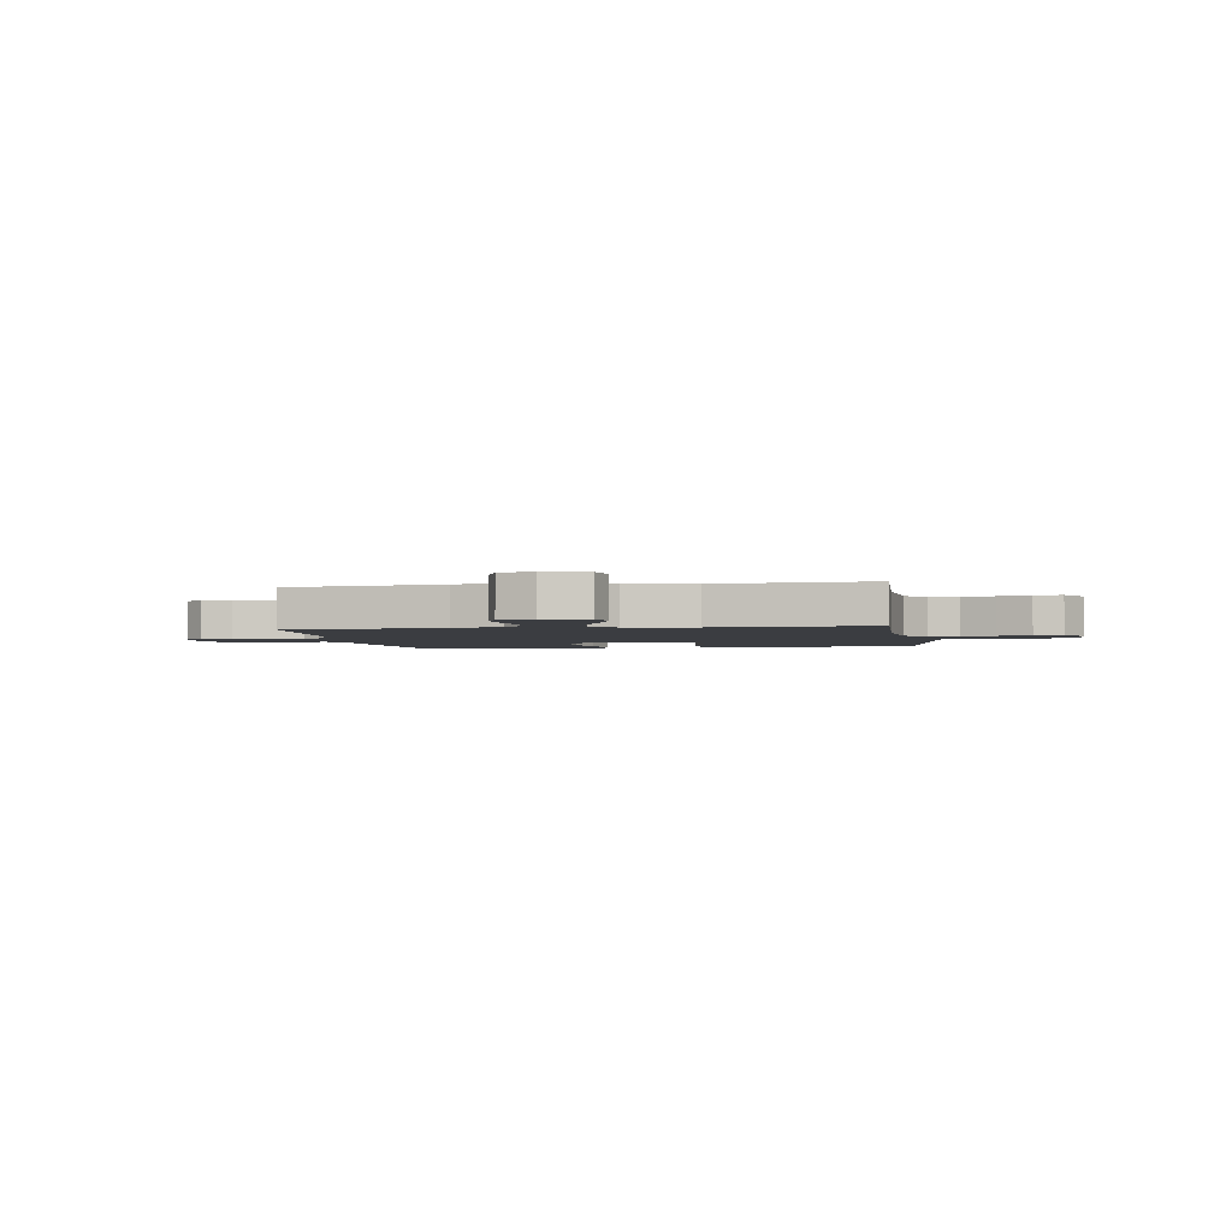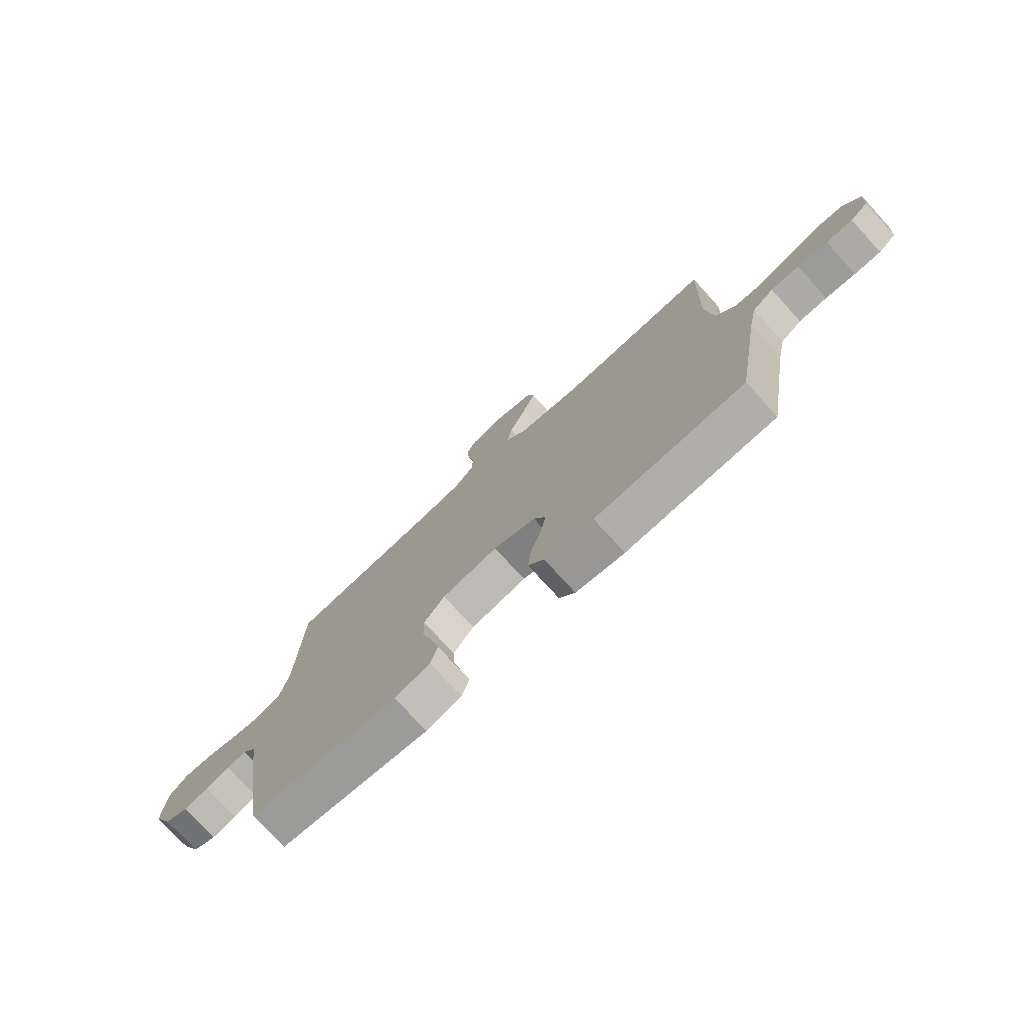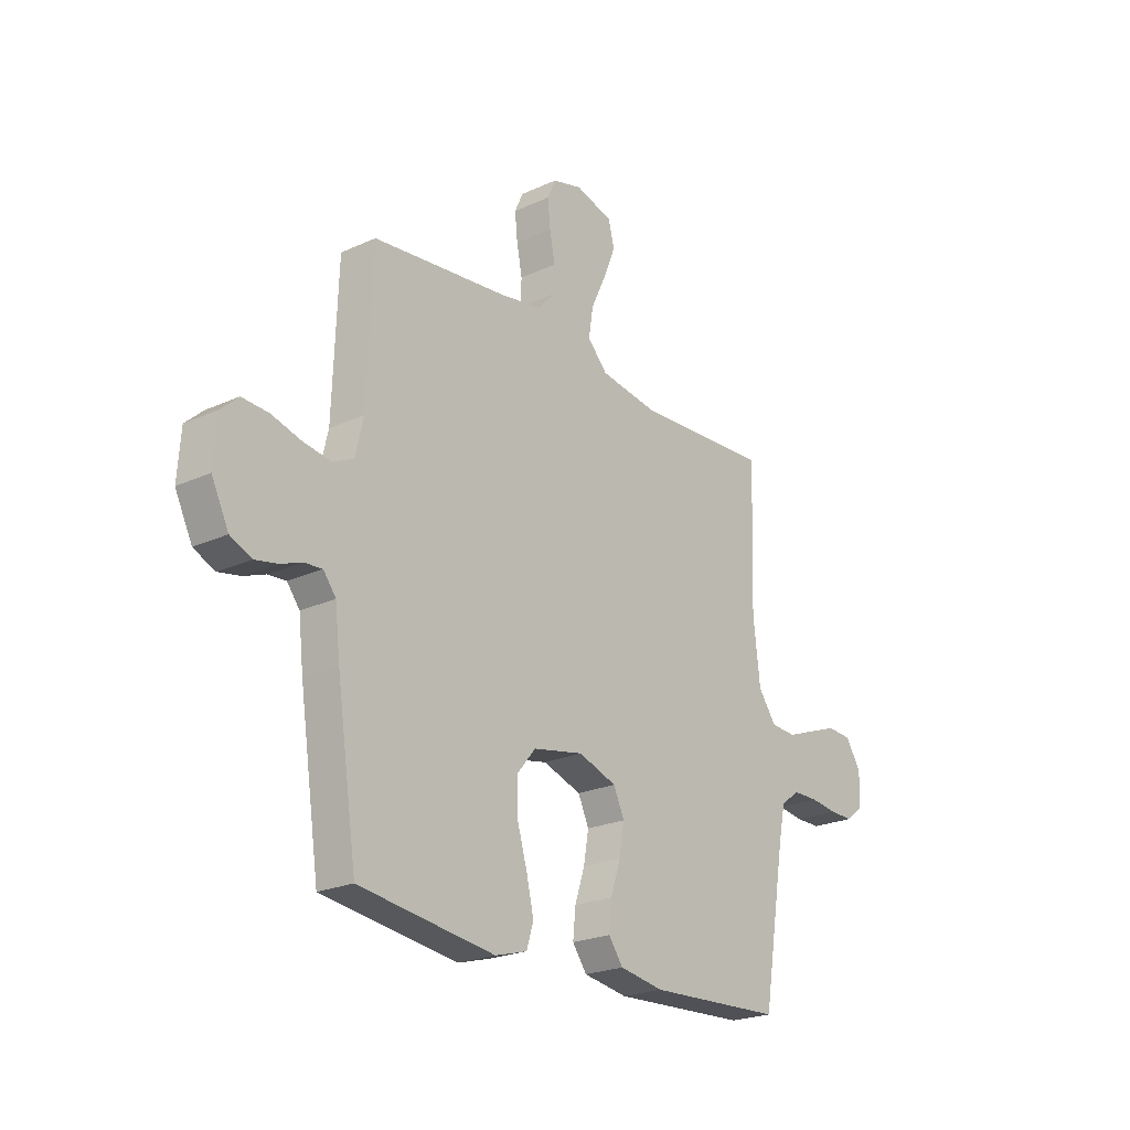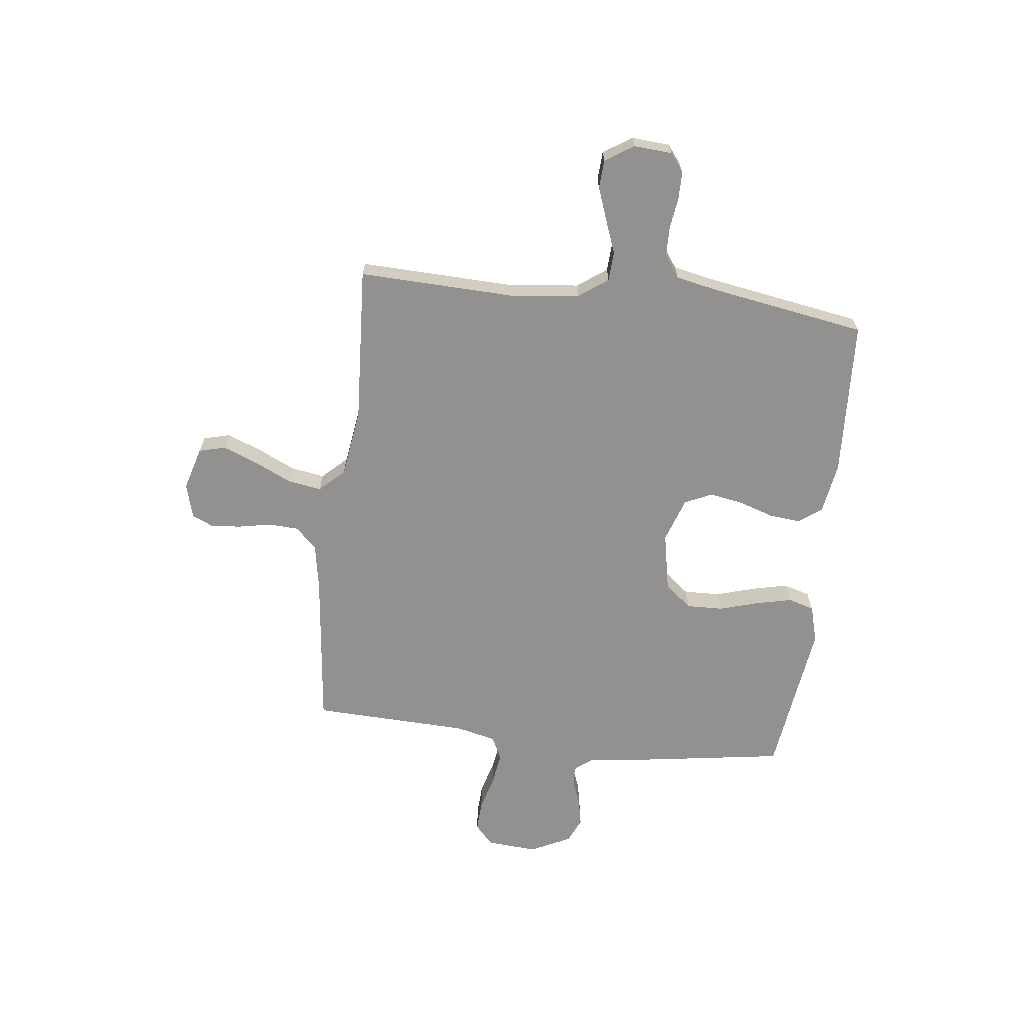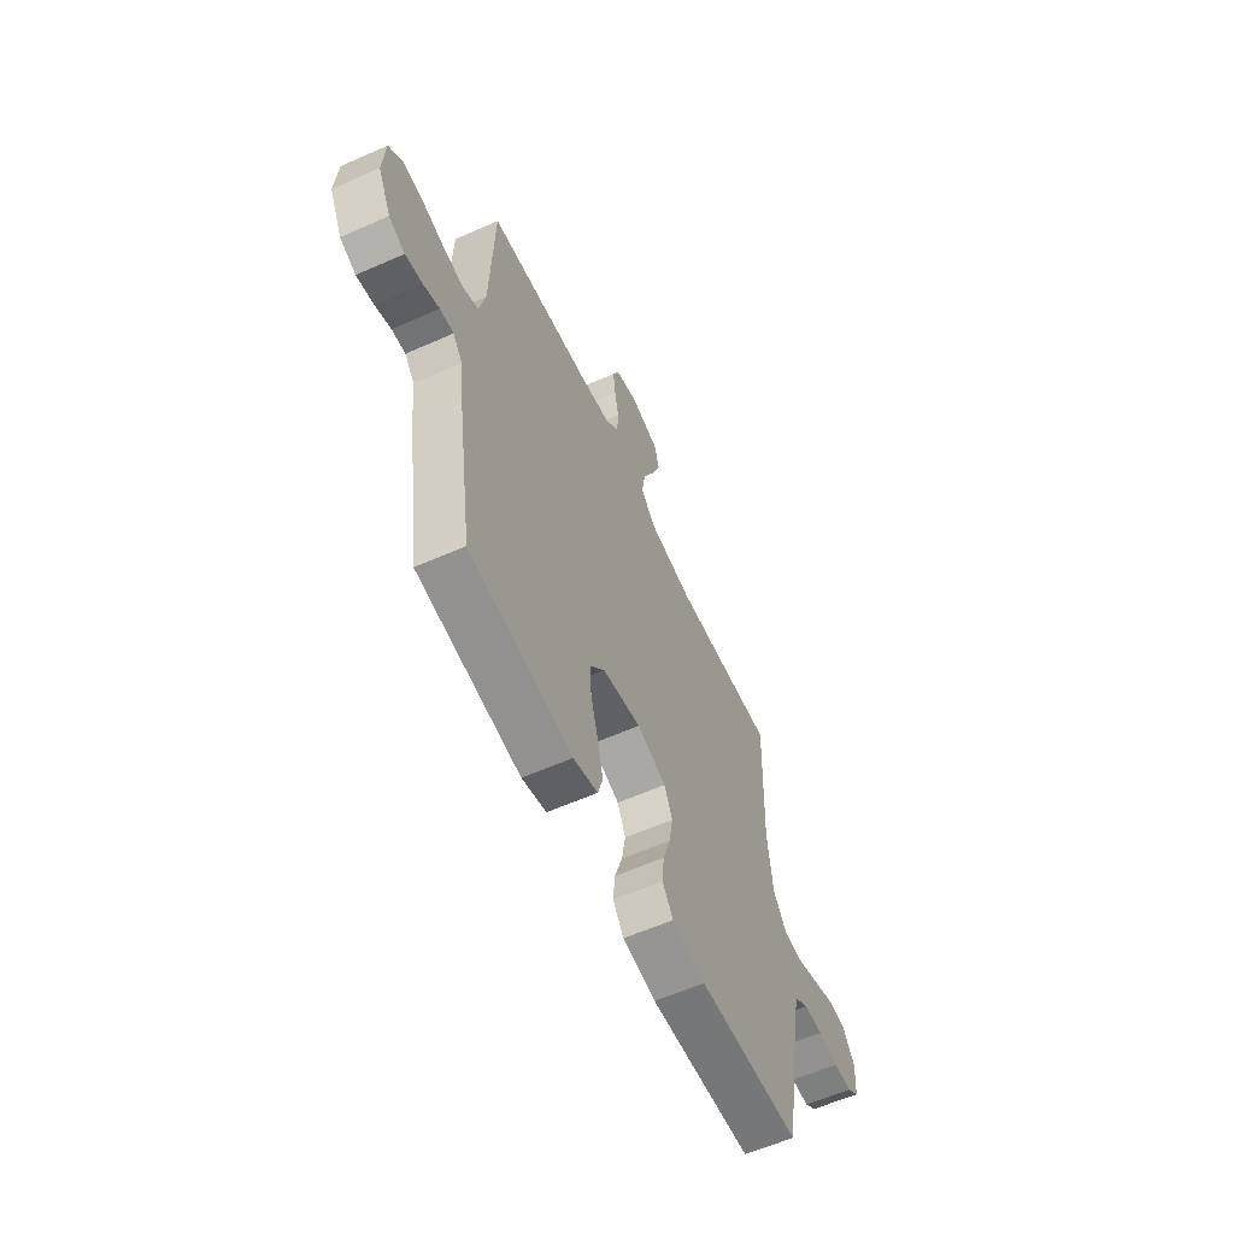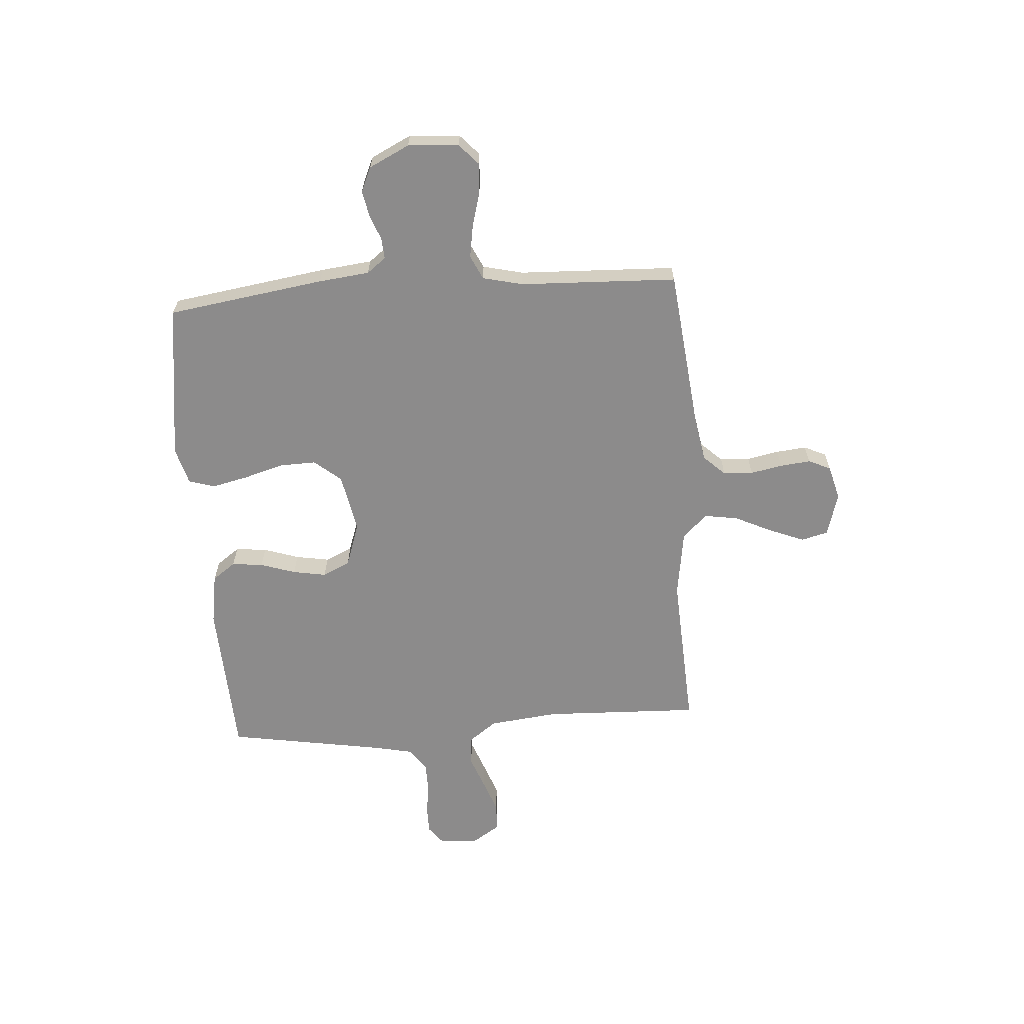
<metadata>
{"format":"obj","ext":"obj","renderer":"f3d","projection":"perspective","resolution":1024,"background":"white","views":[{"elev":-2.6,"azim":9.4,"up":"+Y"},{"elev":-75.7,"azim":42.4,"up":"+Z"},{"elev":-22.8,"azim":-51.8,"up":"+Z"},{"elev":-66.1,"azim":83.3,"up":"+Y"},{"elev":-59.6,"azim":-65.5,"up":"+Z"},{"elev":-64.0,"azim":-86.0,"up":"+Y"}]}
</metadata>
<code>
v -0.5 0.07 -0.5
v -0.545 0.07 -0.2
v -0.556 0.07 -0.103
v -0.584 0.07 -0.067
v -0.624 0.07 -0.07
v -0.671 0.07 -0.088
v -0.721 0.07 -0.098
v -0.768 0.07 -0.077
v -0.806 0.07 0
v -0.799 0.07 0.097
v -0.761 0.07 0.132
v -0.703 0.07 0.129
v -0.637 0.07 0.111
v -0.575 0.07 0.101
v -0.529 0.07 0.123
v -0.511 0.07 0.2
v -0.5 0.07 0.5
v -0.2 0.07 0.533
v -0.108 0.07 0.549
v -0.07 0.07 0.59
v -0.067 0.07 0.647
v -0.079 0.07 0.708
v -0.085 0.07 0.766
v -0.066 0.07 0.808
v 0 0.07 0.826
v 0.083 0.07 0.802
v 0.096 0.07 0.751
v 0.07 0.07 0.685
v 0.036 0.07 0.613
v 0.026 0.07 0.549
v 0.07 0.07 0.502
v 0.2 0.07 0.483
v 0.5 0.07 0.5
v 0.49 0.07 0.2
v 0.505 0.07 0.068
v 0.545 0.07 0.013
v 0.601 0.07 0.01
v 0.665 0.07 0.034
v 0.728 0.07 0.057
v 0.782 0.07 0.054
v 0.817 0.07 0
v 0.812 0.07 -0.073
v 0.777 0.07 -0.1
v 0.724 0.07 -0.1
v 0.664 0.07 -0.092
v 0.608 0.07 -0.093
v 0.566 0.07 -0.123
v 0.55 0.07 -0.2
v 0.5 0.07 -0.5
v 0.2 0.07 -0.515
v 0.102 0.07 -0.499
v 0.07 0.07 -0.455
v 0.076 0.07 -0.395
v 0.098 0.07 -0.328
v 0.109 0.07 -0.264
v 0.085 0.07 -0.212
v 0 0.07 -0.183
v -0.112 0.07 -0.205
v -0.154 0.07 -0.256
v -0.152 0.07 -0.326
v -0.13 0.07 -0.401
v -0.114 0.07 -0.47
v -0.129 0.07 -0.52
v -0.2 0.07 -0.54
v -0.5 0 -0.5
v -0.545 0 -0.2
v -0.556 0 -0.103
v -0.584 0 -0.067
v -0.624 0 -0.07
v -0.671 0 -0.088
v -0.721 0 -0.098
v -0.768 0 -0.077
v -0.806 0 0
v -0.799 0 0.097
v -0.761 0 0.132
v -0.703 0 0.129
v -0.637 0 0.111
v -0.575 0 0.101
v -0.529 0 0.123
v -0.511 0 0.2
v -0.5 0 0.5
v -0.2 0 0.533
v -0.108 0 0.549
v -0.07 0 0.59
v -0.067 0 0.647
v -0.079 0 0.708
v -0.085 0 0.766
v -0.066 0 0.808
v 0 0 0.826
v 0.083 0 0.802
v 0.096 0 0.751
v 0.07 0 0.685
v 0.036 0 0.613
v 0.026 0 0.549
v 0.07 0 0.502
v 0.2 0 0.483
v 0.5 0 0.5
v 0.49 0 0.2
v 0.505 0 0.068
v 0.545 0 0.013
v 0.601 0 0.01
v 0.665 0 0.034
v 0.728 0 0.057
v 0.782 0 0.054
v 0.817 0 0
v 0.812 0 -0.073
v 0.777 0 -0.1
v 0.724 0 -0.1
v 0.664 0 -0.092
v 0.608 0 -0.093
v 0.566 0 -0.123
v 0.55 0 -0.2
v 0.5 0 -0.5
v 0.2 0 -0.515
v 0.102 0 -0.499
v 0.07 0 -0.455
v 0.076 0 -0.395
v 0.098 0 -0.328
v 0.109 0 -0.264
v 0.085 0 -0.212
v 0 0 -0.183
v -0.112 0 -0.205
v -0.154 0 -0.256
v -0.152 0 -0.326
v -0.13 0 -0.401
v -0.114 0 -0.47
v -0.129 0 -0.52
v -0.2 0 -0.54
f 60 61 62 63
f 60 63 64 1
f 51 52 53 54
f 51 54 55
f 48 49 50 51
f 47 48 51 55
f 46 47 55 56
f 42 43 44 45
f 42 45 46
f 41 42 46
f 37 38 39 40
f 37 40 41 46
f 32 33 34
f 31 32 34 35
f 26 27 28 29
f 24 25 26 29
f 24 29 30
f 21 22 23 24
f 21 24 30
f 20 21 30 31
f 16 17 18
f 15 16 18 19
f 10 11 12 13
f 10 13 14
f 9 10 14
f 8 9 14
f 5 6 7 8
f 4 5 8 14
f 3 4 14 15
f 59 60 1 2
f 58 59 2 3
f 57 58 3 15
f 56 57 15 19
f 36 37 46 56
f 31 35 36 56
f 19 20 31 56
f 127 126 125 124
f 65 128 127 124
f 118 117 116 115
f 119 118 115
f 115 114 113 112
f 119 115 112 111
f 120 119 111 110
f 109 108 107 106
f 110 109 106
f 110 106 105
f 104 103 102 101
f 110 105 104 101
f 98 97 96
f 99 98 96 95
f 93 92 91 90
f 93 90 89 88
f 94 93 88
f 88 87 86 85
f 94 88 85
f 95 94 85 84
f 82 81 80
f 83 82 80 79
f 77 76 75 74
f 78 77 74
f 78 74 73
f 78 73 72
f 72 71 70 69
f 78 72 69 68
f 79 78 68 67
f 66 65 124 123
f 67 66 123 122
f 79 67 122 121
f 83 79 121 120
f 120 110 101 100
f 120 100 99 95
f 120 95 84 83
f 1 65 66 2
f 2 66 67 3
f 3 67 68 4
f 4 68 69 5
f 5 69 70 6
f 6 70 71 7
f 7 71 72 8
f 8 72 73 9
f 9 73 74 10
f 10 74 75 11
f 11 75 76 12
f 12 76 77 13
f 13 77 78 14
f 14 78 79 15
f 15 79 80 16
f 16 80 81 17
f 17 81 82 18
f 18 82 83 19
f 19 83 84 20
f 20 84 85 21
f 21 85 86 22
f 22 86 87 23
f 23 87 88 24
f 24 88 89 25
f 25 89 90 26
f 26 90 91 27
f 27 91 92 28
f 28 92 93 29
f 29 93 94 30
f 30 94 95 31
f 31 95 96 32
f 32 96 97 33
f 33 97 98 34
f 34 98 99 35
f 35 99 100 36
f 36 100 101 37
f 37 101 102 38
f 38 102 103 39
f 39 103 104 40
f 40 104 105 41
f 41 105 106 42
f 42 106 107 43
f 43 107 108 44
f 44 108 109 45
f 45 109 110 46
f 46 110 111 47
f 47 111 112 48
f 48 112 113 49
f 49 113 114 50
f 50 114 115 51
f 51 115 116 52
f 52 116 117 53
f 53 117 118 54
f 54 118 119 55
f 55 119 120 56
f 56 120 121 57
f 57 121 122 58
f 58 122 123 59
f 59 123 124 60
f 60 124 125 61
f 61 125 126 62
f 62 126 127 63
f 63 127 128 64
f 64 128 65 1

</code>
